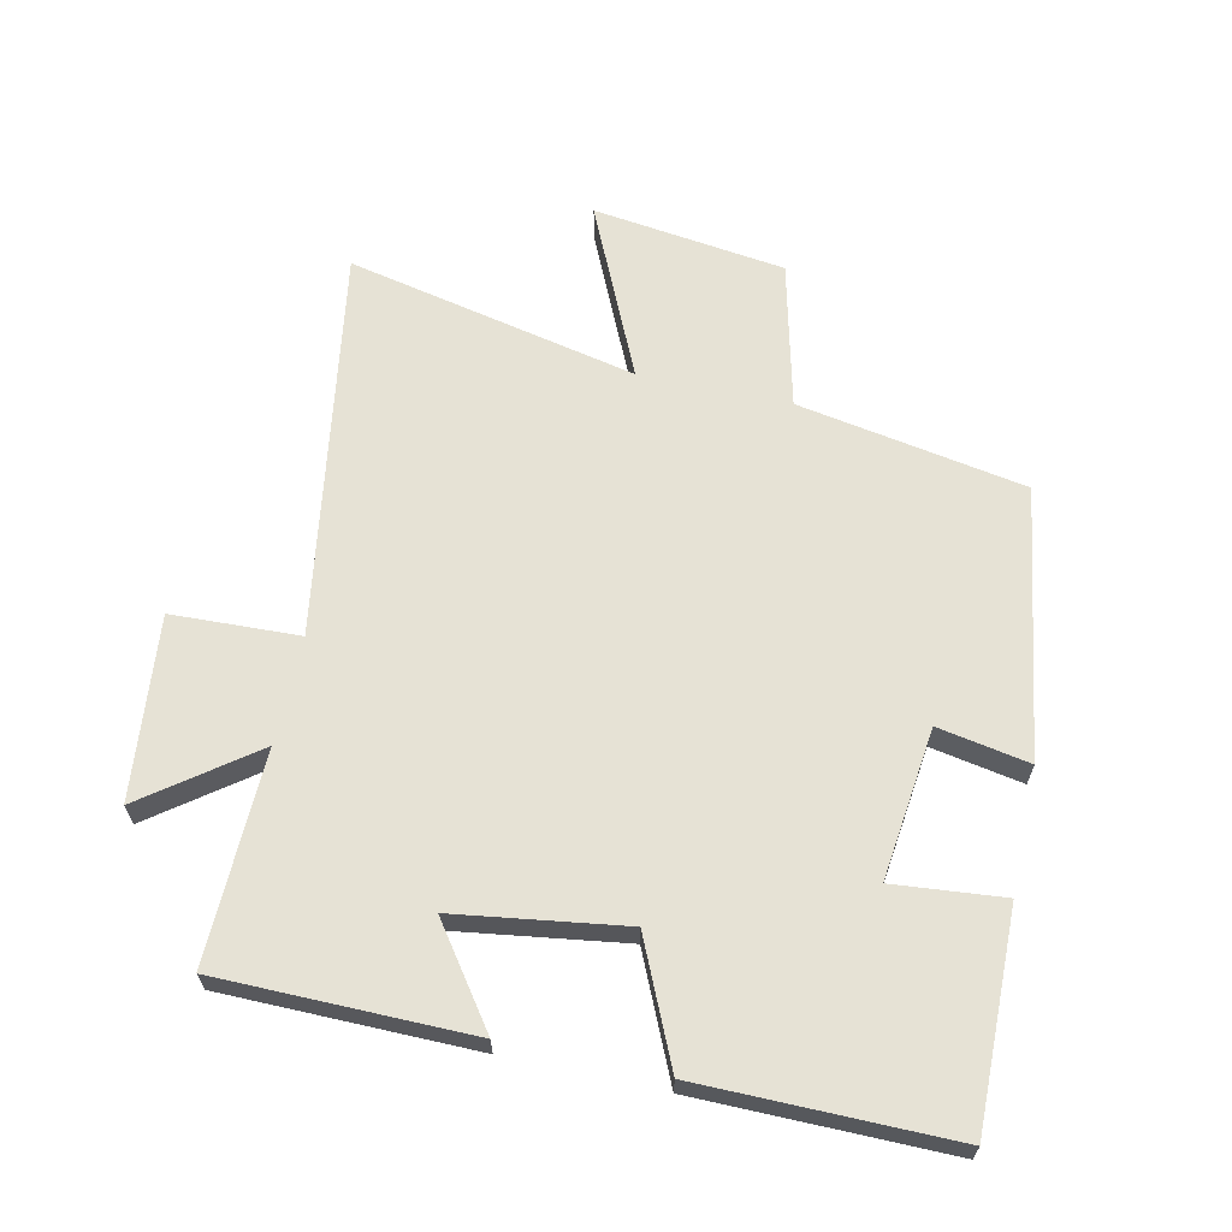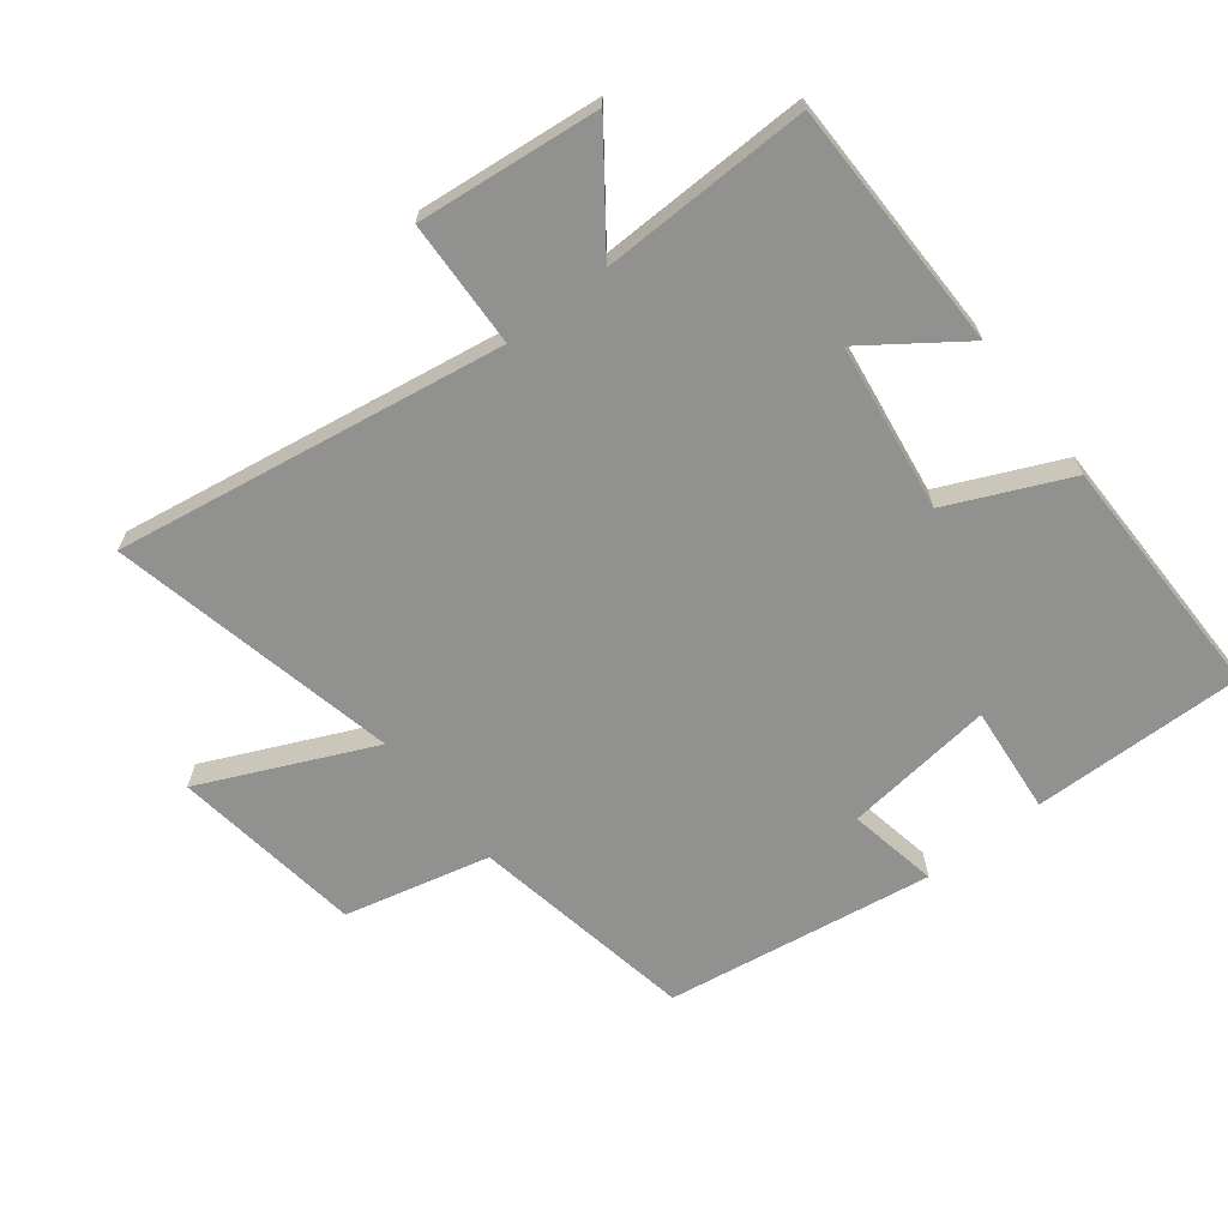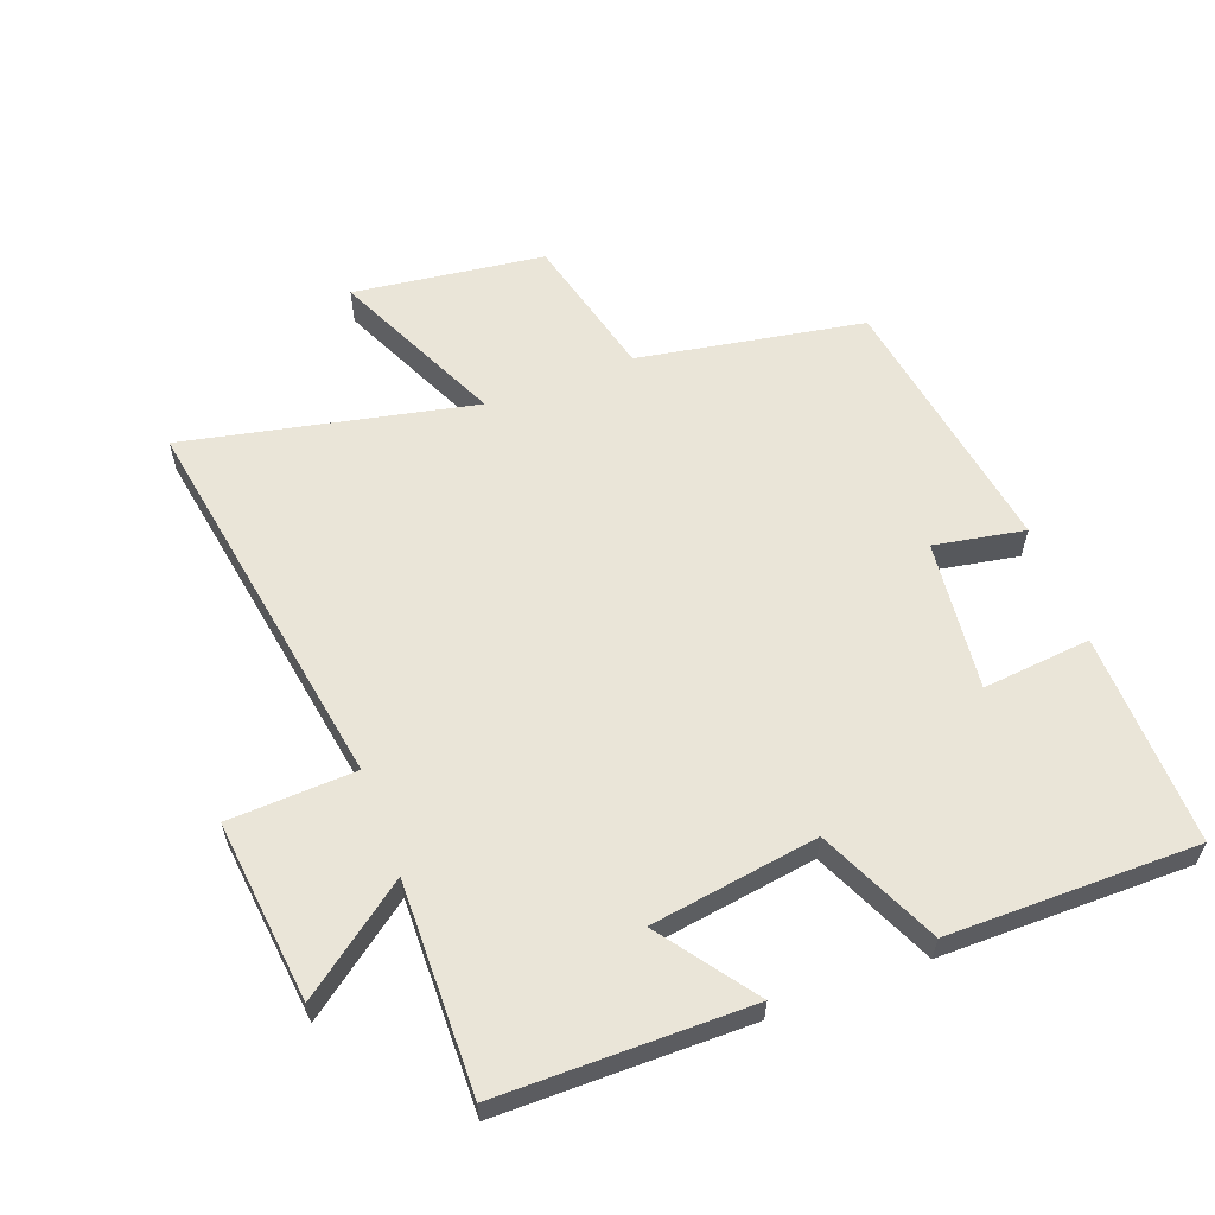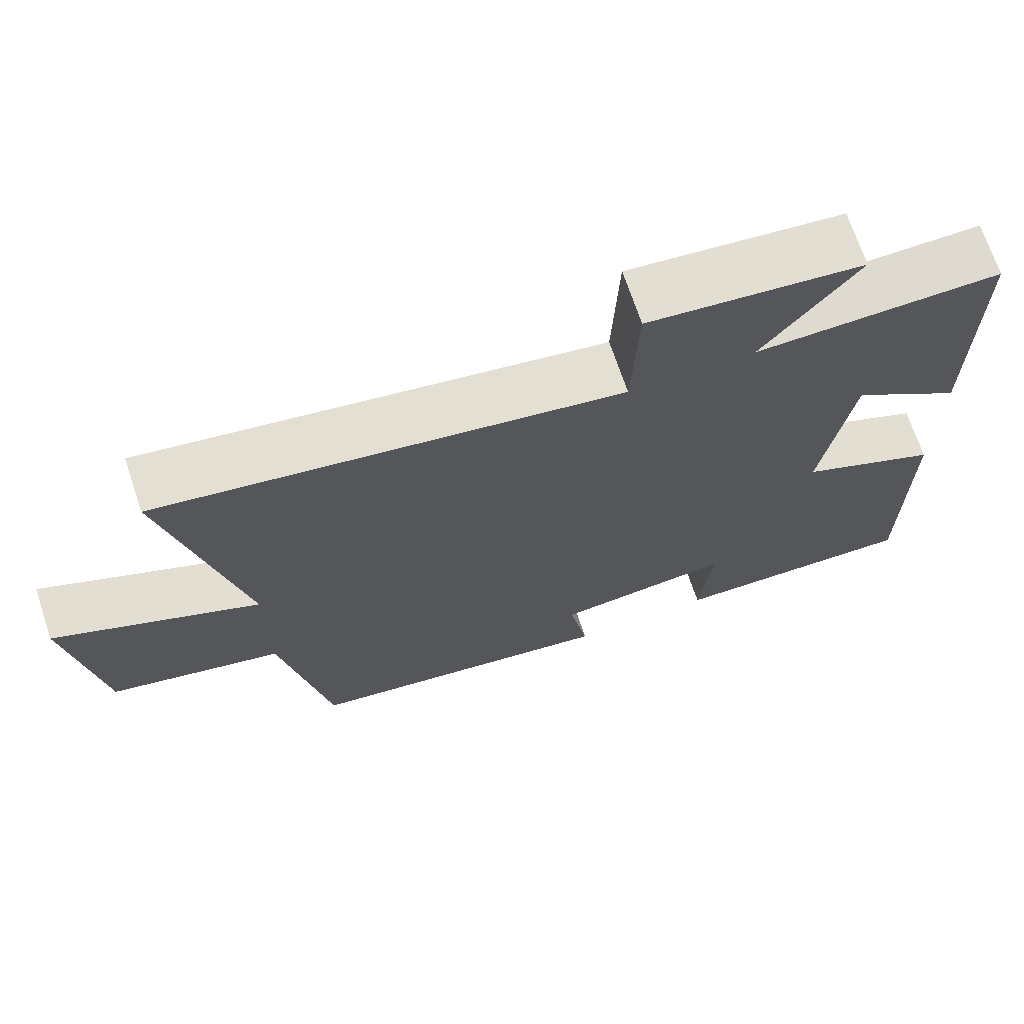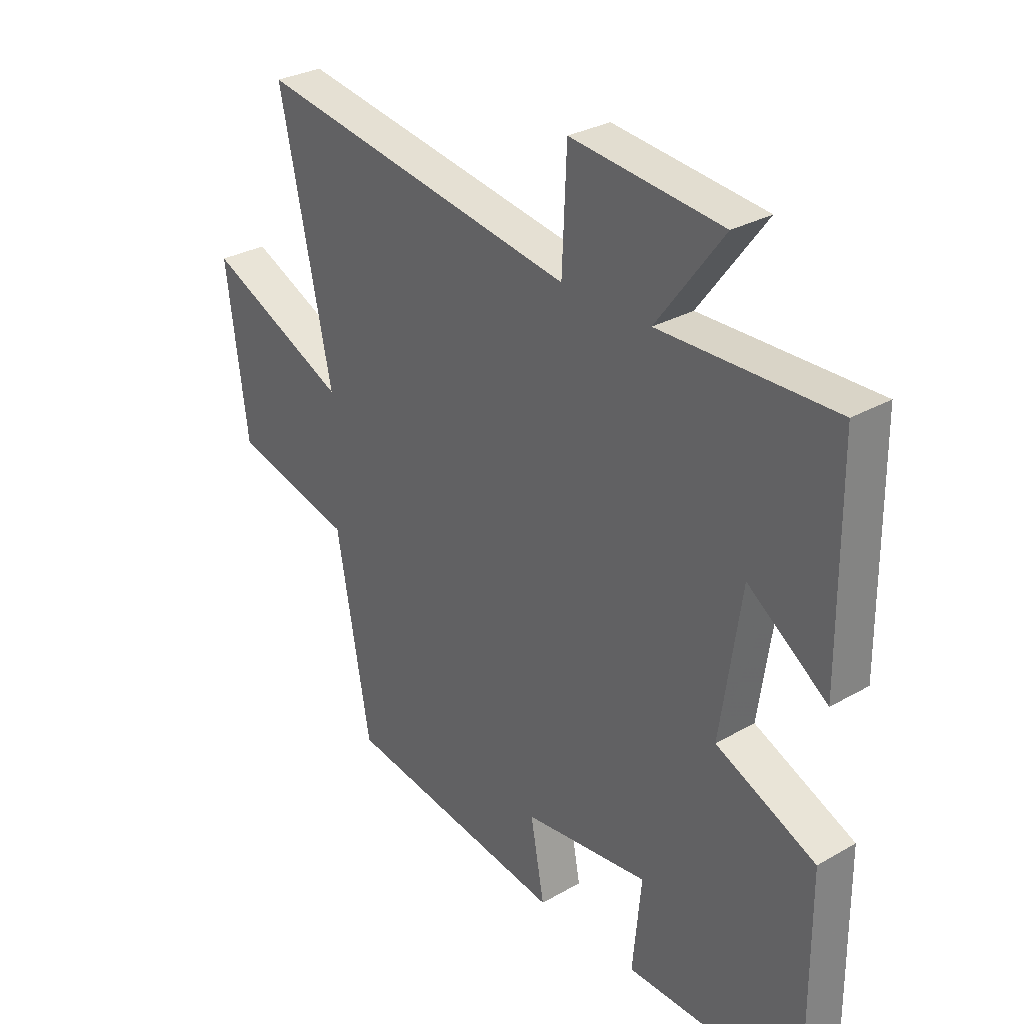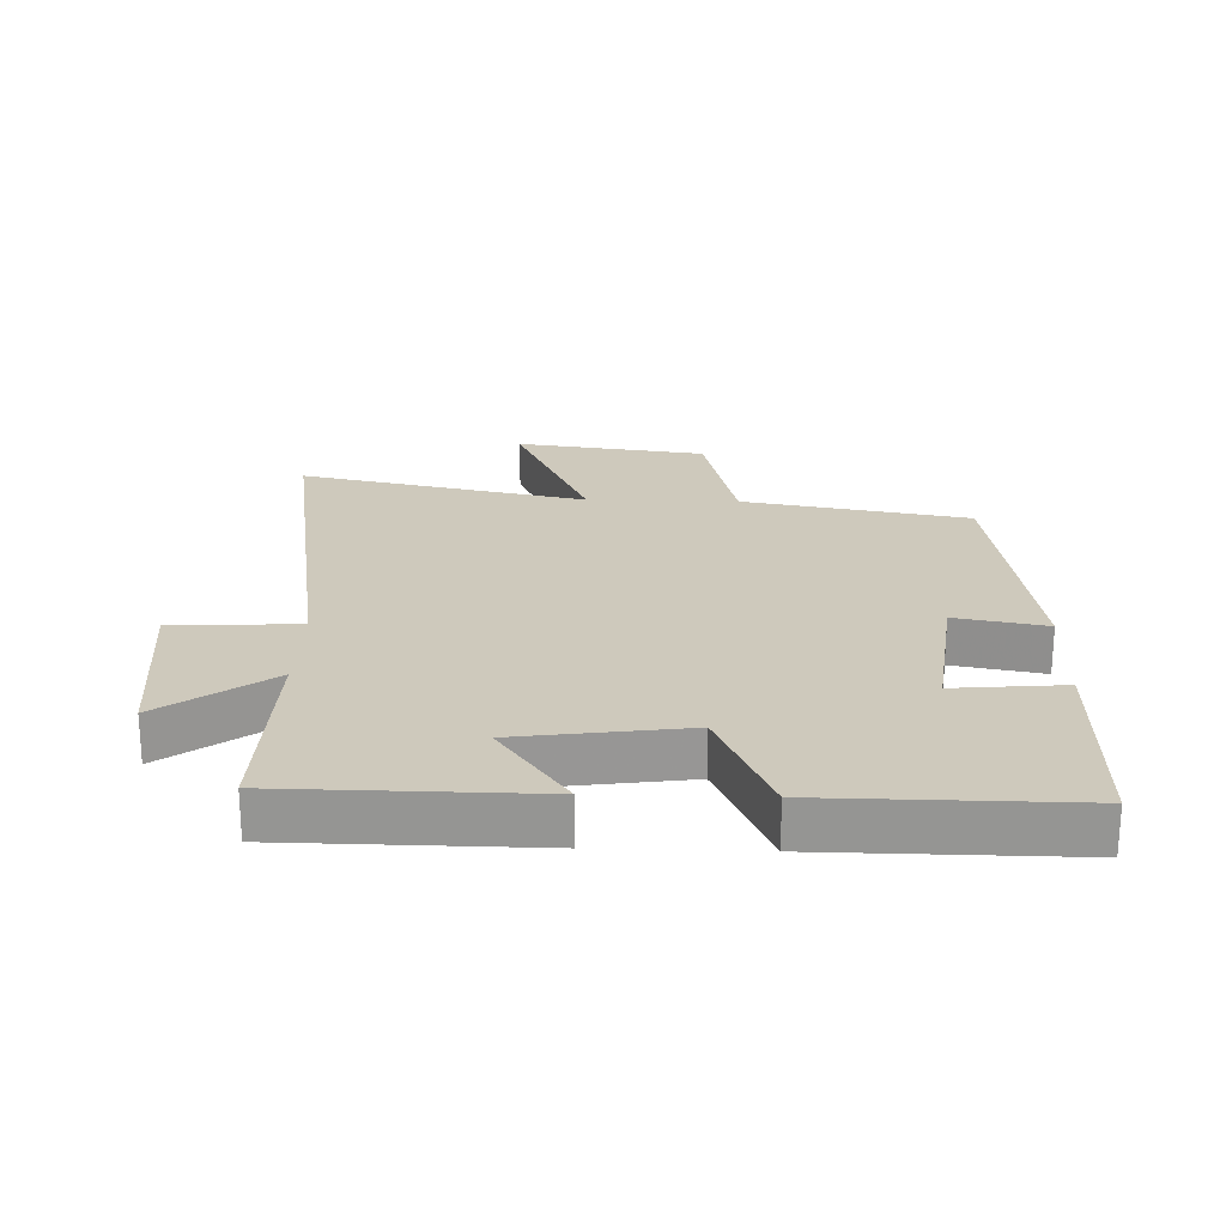
<metadata>
{"format":"obj","ext":"obj","renderer":"f3d","projection":"perspective","resolution":1024,"background":"white","views":[{"elev":64.0,"azim":102.4,"up":"+Y"},{"elev":-66.0,"azim":38.0,"up":"+Y"},{"elev":59.4,"azim":69.2,"up":"+Y"},{"elev":70.2,"azim":-18.5,"up":"+Z"},{"elev":29.9,"azim":50.1,"up":"+Z"},{"elev":22.4,"azim":91.9,"up":"+Y"}]}
</metadata>
<code>
v -0.437 0.07 -0.436
v -0.5 0.07 -0.084
v -0.726 0.07 -0.029
v -0.766 0.07 0.269
v -0.5 0.07 0.148
v -0.597 0.07 0.598
v 0.006 0.07 0.5
v 0.014 0.07 0.697
v 0.296 0.07 0.667
v 0.172 0.07 0.5
v 0.497 0.07 0.507
v 0.5 0.07 0.119
v 0.352 0.07 0.225
v 0.314 0.07 -0.035
v 0.5 0.07 -0.119
v 0.502 0.07 -0.506
v 0.172 0.07 -0.5
v 0.188 0.07 -0.331
v -0.046 0.07 -0.359
v -0.02 0.07 -0.5
v -0.437 0 -0.436
v -0.5 0 -0.084
v -0.726 0 -0.029
v -0.766 0 0.269
v -0.5 0 0.148
v -0.597 0 0.598
v 0.006 0 0.5
v 0.014 0 0.697
v 0.296 0 0.667
v 0.172 0 0.5
v 0.497 0 0.507
v 0.5 0 0.119
v 0.352 0 0.225
v 0.314 0 -0.035
v 0.5 0 -0.119
v 0.502 0 -0.506
v 0.172 0 -0.5
v 0.188 0 -0.331
v -0.046 0 -0.359
v -0.02 0 -0.5
f 19 20 1 2
f 18 19 2
f 15 16 17 18
f 14 15 18 2
f 13 14 2 3
f 10 11 12 13
f 10 13 3
f 7 8 9 10
f 7 10 3
f 5 6 7
f 5 7 3
f 3 4 5
f 22 21 40 39
f 22 39 38
f 38 37 36 35
f 22 38 35 34
f 23 22 34 33
f 33 32 31 30
f 23 33 30
f 30 29 28 27
f 23 30 27
f 27 26 25
f 23 27 25
f 25 24 23
f 1 21 22 2
f 2 22 23 3
f 3 23 24 4
f 4 24 25 5
f 5 25 26 6
f 6 26 27 7
f 7 27 28 8
f 8 28 29 9
f 9 29 30 10
f 10 30 31 11
f 11 31 32 12
f 12 32 33 13
f 13 33 34 14
f 14 34 35 15
f 15 35 36 16
f 16 36 37 17
f 17 37 38 18
f 18 38 39 19
f 19 39 40 20
f 20 40 21 1

</code>
